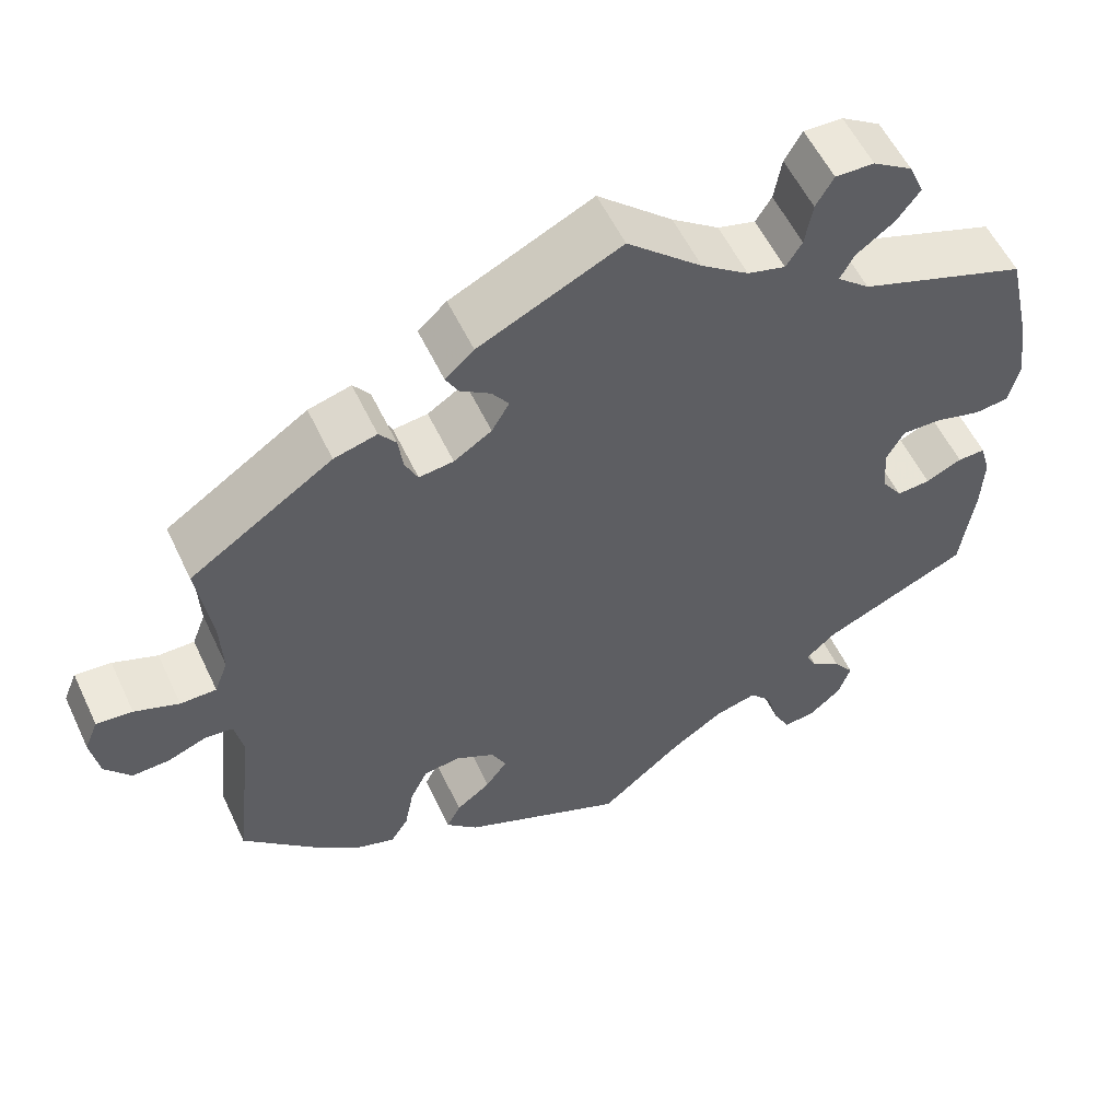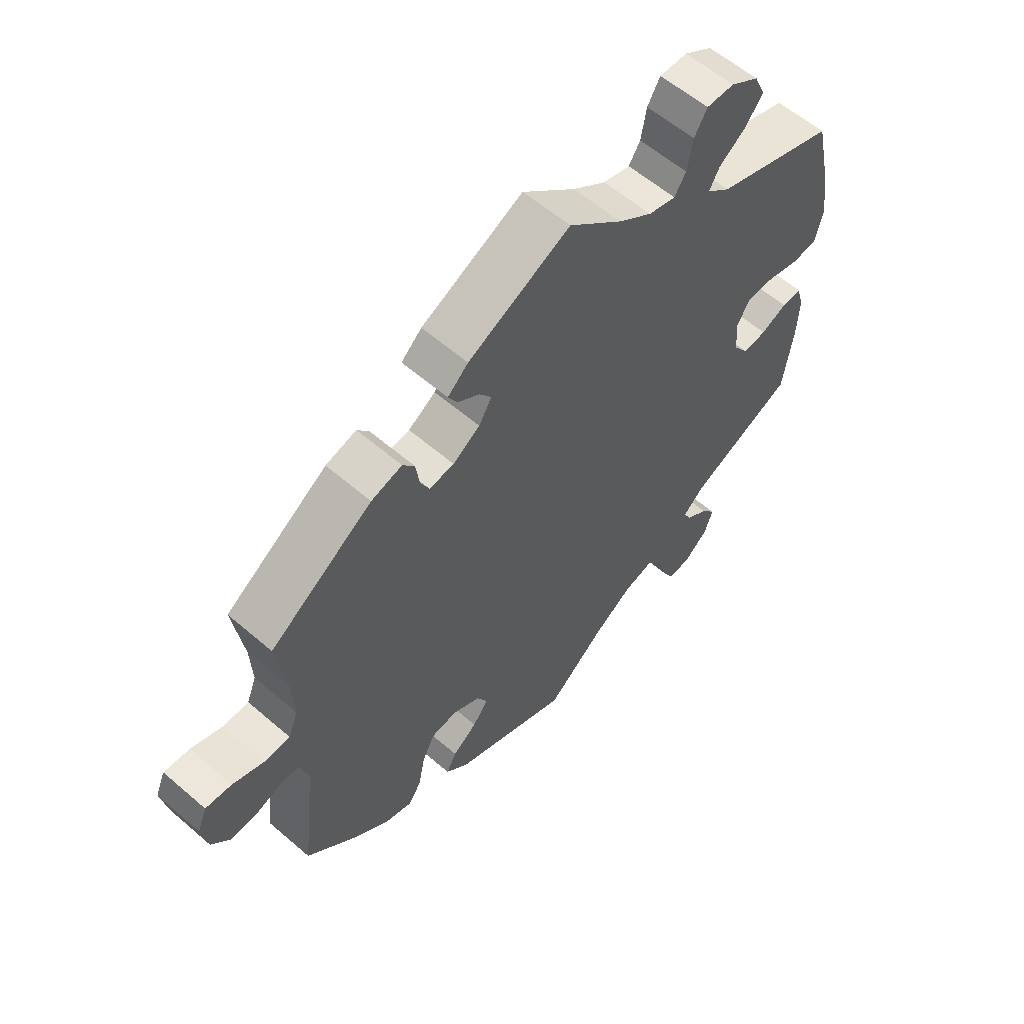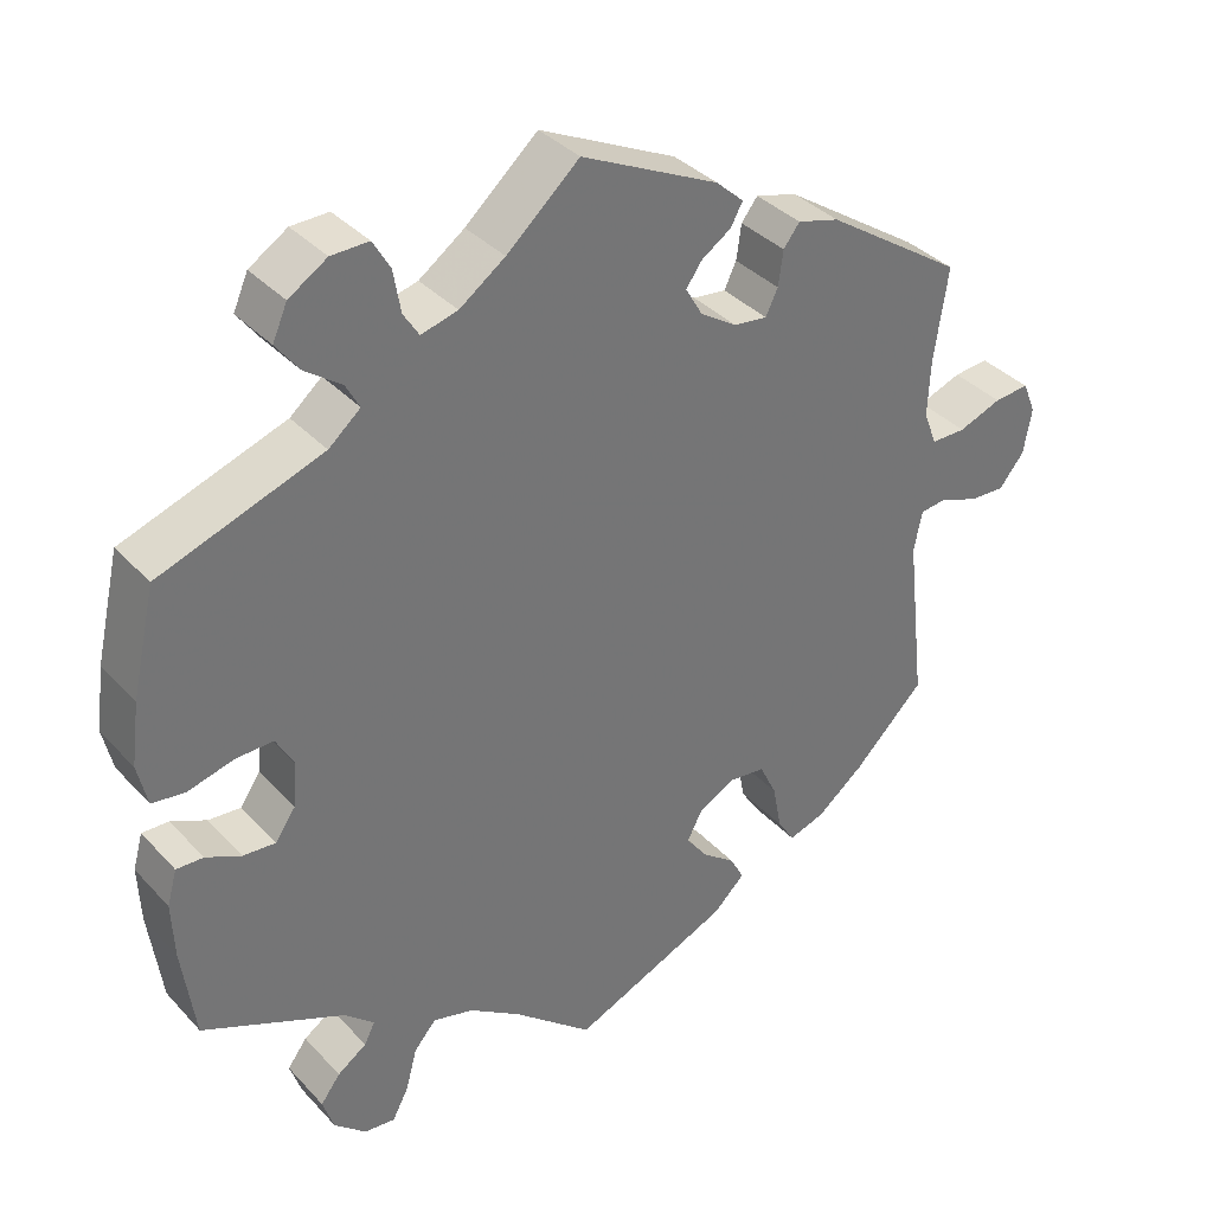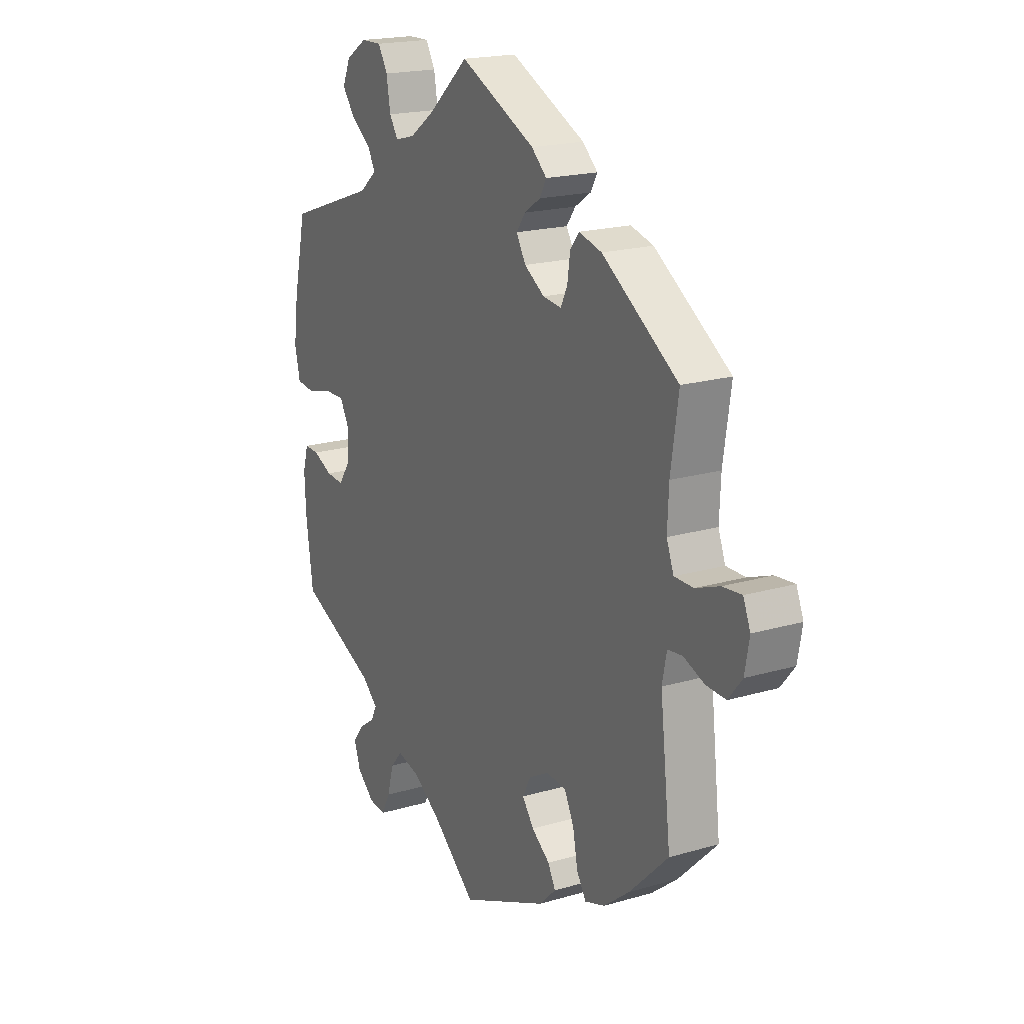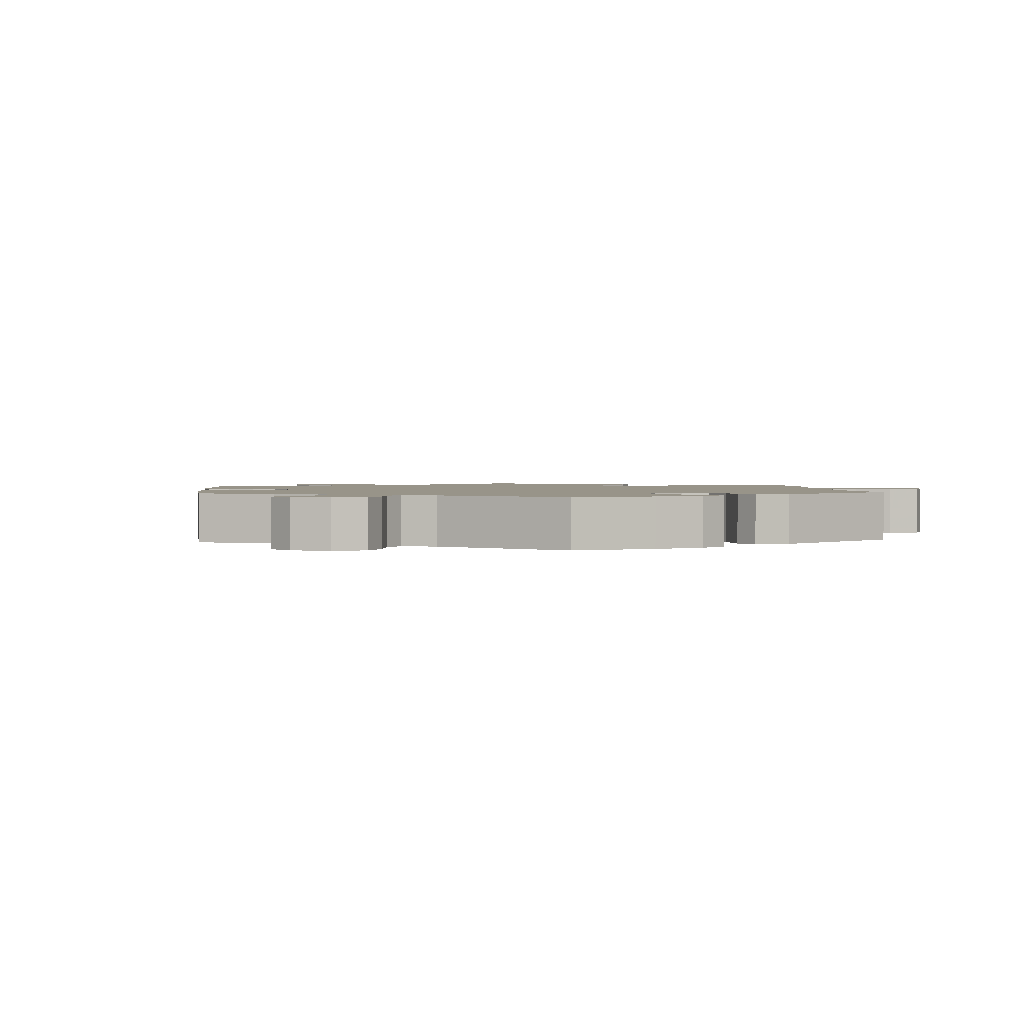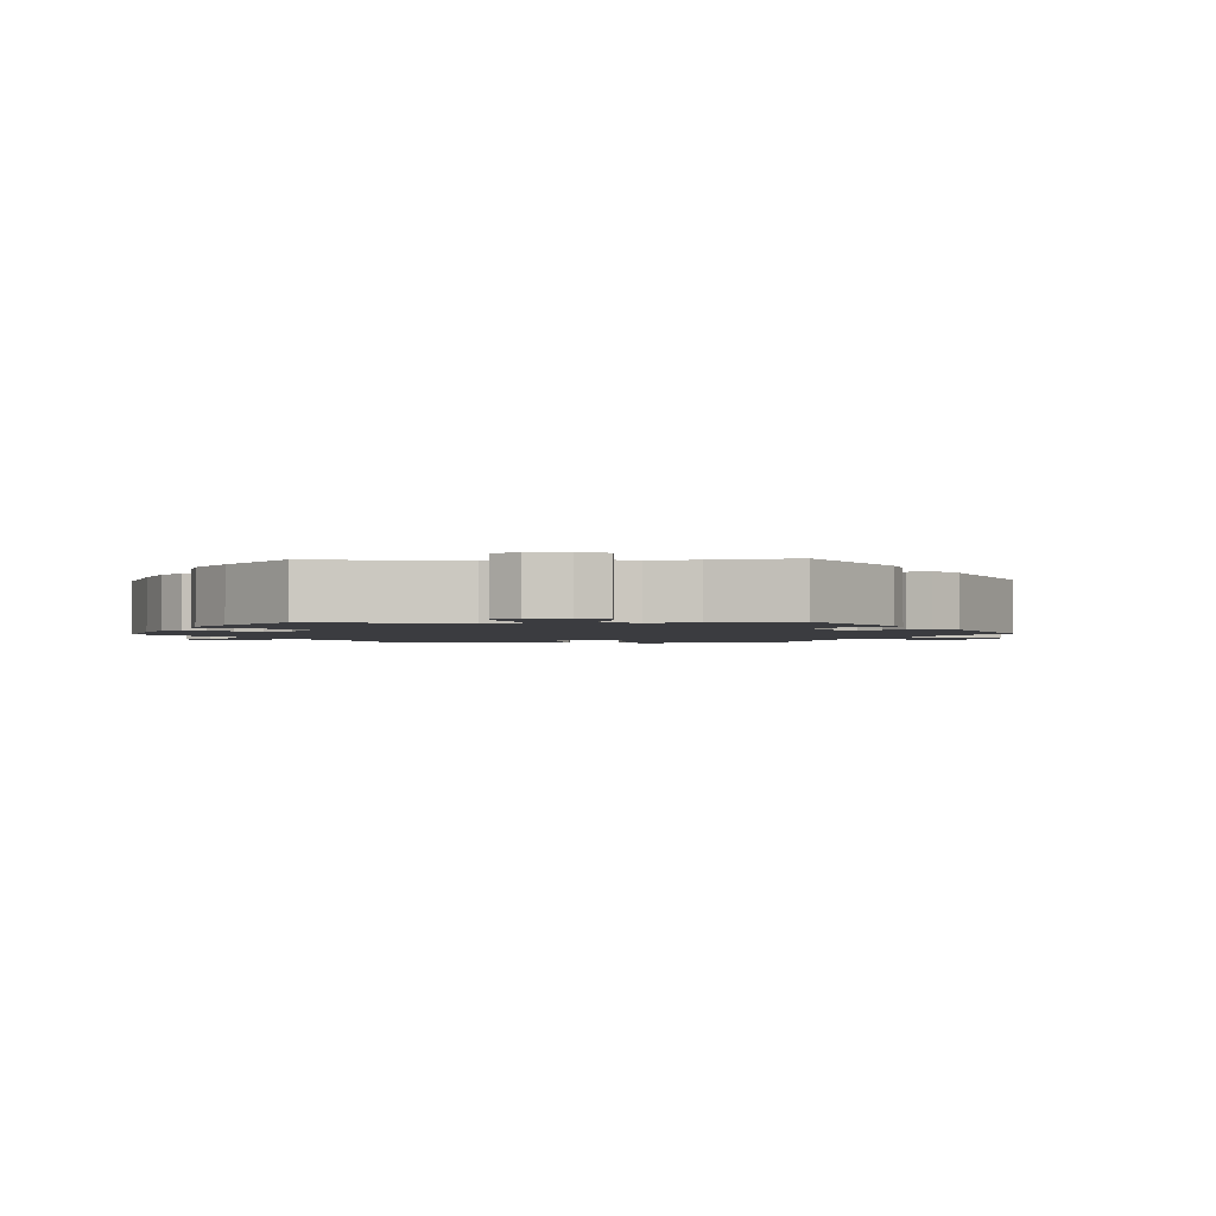
<metadata>
{"format":"obj","ext":"obj","renderer":"f3d","projection":"perspective","resolution":1024,"background":"white","views":[{"elev":55.9,"azim":155.0,"up":"+Z"},{"elev":59.0,"azim":131.6,"up":"+Z"},{"elev":36.0,"azim":-36.5,"up":"+Z"},{"elev":19.2,"azim":61.0,"up":"+Z"},{"elev":1.7,"azim":114.7,"up":"+Y"},{"elev":-2.1,"azim":-28.1,"up":"+Y"}]}
</metadata>
<code>
v -0.3 0.07 0.359
v -0.261 0.07 0.392
v -0.278 0.07 0.423
v -0.323 0.07 0.456
v -0.351 0.07 0.493
v -0.333 0.07 0.534
v -0.286 0.07 0.564
v -0.24 0.07 0.565
v -0.219 0.07 0.529
v -0.21 0.07 0.477
v -0.191 0.07 0.447
v -0.146 0.07 0.459
v -0.09 0.07 0.499
v -0.001 0.07 0.578
v 0.168 0.07 0.497
v 0.202 0.07 0.466
v 0.187 0.07 0.439
v 0.151 0.07 0.415
v 0.131 0.07 0.387
v 0.152 0.07 0.351
v 0.197 0.07 0.322
v 0.238 0.07 0.317
v 0.253 0.07 0.348
v 0.259 0.07 0.391
v 0.279 0.07 0.417
v 0.33 0.07 0.403
v 0.5 0.07 0.289
v 0.483 0.07 0.174
v 0.48 0.07 0.105
v 0.496 0.07 0.063
v 0.539 0.07 0.063
v 0.592 0.07 0.083
v 0.635 0.07 0.087
v 0.651 0.07 0.048
v 0.641 0.07 -0.008
v 0.61 0.07 -0.046
v 0.566 0.07 -0.044
v 0.519 0.07 -0.026
v 0.486 0.07 -0.03
v 0.476 0.07 -0.08
v 0.5 0.07 -0.289
v 0.413 0.07 -0.375
v 0.355 0.07 -0.421
v 0.31 0.07 -0.436
v 0.289 0.07 -0.403
v 0.278 0.07 -0.346
v 0.257 0.07 -0.303
v 0.213 0.07 -0.298
v 0.167 0.07 -0.323
v 0.149 0.07 -0.358
v 0.175 0.07 -0.393
v 0.216 0.07 -0.424
v 0.233 0.07 -0.456
v 0.195 0.07 -0.493
v 0 0.07 -0.578
v -0.098 0.07 -0.496
v -0.161 0.07 -0.454
v -0.211 0.07 -0.441
v -0.238 0.07 -0.472
v -0.252 0.07 -0.524
v -0.272 0.07 -0.562
v -0.31 0.07 -0.558
v -0.349 0.07 -0.524
v -0.363 0.07 -0.482
v -0.339 0.07 -0.45
v -0.303 0.07 -0.425
v -0.29 0.07 -0.399
v -0.326 0.07 -0.367
v -0.501 0.07 -0.289
v -0.517 0.07 -0.174
v -0.52 0.07 -0.105
v -0.508 0.07 -0.062
v -0.475 0.07 -0.063
v -0.432 0.07 -0.083
v -0.392 0.07 -0.086
v -0.367 0.07 -0.05
v -0.363 0.07 0.006
v -0.384 0.07 0.044
v -0.43 0.07 0.043
v -0.486 0.07 0.028
v -0.527 0.07 0.033
v -0.539 0.07 0.085
v -0.529 0.07 0.161
v -0.5 0.07 0.289
v -0.3 0 0.359
v -0.261 0 0.392
v -0.278 0 0.423
v -0.323 0 0.456
v -0.351 0 0.493
v -0.333 0 0.534
v -0.286 0 0.564
v -0.24 0 0.565
v -0.219 0 0.529
v -0.21 0 0.477
v -0.191 0 0.447
v -0.146 0 0.459
v -0.09 0 0.499
v -0.001 0 0.578
v 0.168 0 0.497
v 0.202 0 0.466
v 0.187 0 0.439
v 0.151 0 0.415
v 0.131 0 0.387
v 0.152 0 0.351
v 0.197 0 0.322
v 0.238 0 0.317
v 0.253 0 0.348
v 0.259 0 0.391
v 0.279 0 0.417
v 0.33 0 0.403
v 0.5 0 0.289
v 0.483 0 0.174
v 0.48 0 0.105
v 0.496 0 0.063
v 0.539 0 0.063
v 0.592 0 0.083
v 0.635 0 0.087
v 0.651 0 0.048
v 0.641 0 -0.008
v 0.61 0 -0.046
v 0.566 0 -0.044
v 0.519 0 -0.026
v 0.486 0 -0.03
v 0.476 0 -0.08
v 0.5 0 -0.289
v 0.413 0 -0.375
v 0.355 0 -0.421
v 0.31 0 -0.436
v 0.289 0 -0.403
v 0.278 0 -0.346
v 0.257 0 -0.303
v 0.213 0 -0.298
v 0.167 0 -0.323
v 0.149 0 -0.358
v 0.175 0 -0.393
v 0.216 0 -0.424
v 0.233 0 -0.456
v 0.195 0 -0.493
v 0 0 -0.578
v -0.098 0 -0.496
v -0.161 0 -0.454
v -0.211 0 -0.441
v -0.238 0 -0.472
v -0.252 0 -0.524
v -0.272 0 -0.562
v -0.31 0 -0.558
v -0.349 0 -0.524
v -0.363 0 -0.482
v -0.339 0 -0.45
v -0.303 0 -0.425
v -0.29 0 -0.399
v -0.326 0 -0.367
v -0.501 0 -0.289
v -0.517 0 -0.174
v -0.52 0 -0.105
v -0.508 0 -0.062
v -0.475 0 -0.063
v -0.432 0 -0.083
v -0.392 0 -0.086
v -0.367 0 -0.05
v -0.363 0 0.006
v -0.384 0 0.044
v -0.43 0 0.043
v -0.486 0 0.028
v -0.527 0 0.033
v -0.539 0 0.085
v -0.529 0 0.161
v -0.5 0 0.289
f 83 84 1
f 82 83 1 2
f 79 80 81 82
f 78 79 82 2
f 77 78 2
f 76 77 2
f 71 72 73 74
f 71 74 75
f 68 69 70 71
f 67 68 71 75
f 63 64 65 66
f 63 66 67
f 62 63 67
f 59 60 61 62
f 59 62 67
f 58 59 67 75
f 53 54 55 56
f 51 52 53 56
f 50 51 56 57
f 49 50 57 58
f 43 44 45 46
f 43 46 47
f 40 41 42 43
f 39 40 43 47
f 35 36 37 38
f 35 38 39
f 34 35 39
f 31 32 33 34
f 30 31 34 39
f 29 30 39 47
f 25 26 27 28
f 23 24 25 28
f 22 23 28 29
f 21 22 29 47
f 15 16 17 18
f 13 14 15 18
f 12 13 18 19
f 11 12 19 20
f 7 8 9 10
f 7 10 11
f 6 7 11
f 3 4 5 6
f 2 3 6 11
f 76 2 11 20
f 48 49 58 75
f 47 48 75 76
f 20 21 47 76
f 85 168 167
f 86 85 167 166
f 166 165 164 163
f 86 166 163 162
f 86 162 161
f 86 161 160
f 158 157 156 155
f 159 158 155
f 155 154 153 152
f 159 155 152 151
f 150 149 148 147
f 151 150 147
f 151 147 146
f 146 145 144 143
f 151 146 143
f 159 151 143 142
f 140 139 138 137
f 140 137 136 135
f 141 140 135 134
f 142 141 134 133
f 130 129 128 127
f 131 130 127
f 127 126 125 124
f 131 127 124 123
f 122 121 120 119
f 123 122 119
f 123 119 118
f 118 117 116 115
f 123 118 115 114
f 131 123 114 113
f 112 111 110 109
f 112 109 108 107
f 113 112 107 106
f 131 113 106 105
f 102 101 100 99
f 102 99 98 97
f 103 102 97 96
f 104 103 96 95
f 94 93 92 91
f 95 94 91
f 95 91 90
f 90 89 88 87
f 95 90 87 86
f 104 95 86 160
f 159 142 133 132
f 160 159 132 131
f 160 131 105 104
f 1 85 86 2
f 2 86 87 3
f 3 87 88 4
f 4 88 89 5
f 5 89 90 6
f 6 90 91 7
f 7 91 92 8
f 8 92 93 9
f 9 93 94 10
f 10 94 95 11
f 11 95 96 12
f 12 96 97 13
f 13 97 98 14
f 14 98 99 15
f 15 99 100 16
f 16 100 101 17
f 17 101 102 18
f 18 102 103 19
f 19 103 104 20
f 20 104 105 21
f 21 105 106 22
f 22 106 107 23
f 23 107 108 24
f 24 108 109 25
f 25 109 110 26
f 26 110 111 27
f 27 111 112 28
f 28 112 113 29
f 29 113 114 30
f 30 114 115 31
f 31 115 116 32
f 32 116 117 33
f 33 117 118 34
f 34 118 119 35
f 35 119 120 36
f 36 120 121 37
f 37 121 122 38
f 38 122 123 39
f 39 123 124 40
f 40 124 125 41
f 41 125 126 42
f 42 126 127 43
f 43 127 128 44
f 44 128 129 45
f 45 129 130 46
f 46 130 131 47
f 47 131 132 48
f 48 132 133 49
f 49 133 134 50
f 50 134 135 51
f 51 135 136 52
f 52 136 137 53
f 53 137 138 54
f 54 138 139 55
f 55 139 140 56
f 56 140 141 57
f 57 141 142 58
f 58 142 143 59
f 59 143 144 60
f 60 144 145 61
f 61 145 146 62
f 62 146 147 63
f 63 147 148 64
f 64 148 149 65
f 65 149 150 66
f 66 150 151 67
f 67 151 152 68
f 68 152 153 69
f 69 153 154 70
f 70 154 155 71
f 71 155 156 72
f 72 156 157 73
f 73 157 158 74
f 74 158 159 75
f 75 159 160 76
f 76 160 161 77
f 77 161 162 78
f 78 162 163 79
f 79 163 164 80
f 80 164 165 81
f 81 165 166 82
f 82 166 167 83
f 83 167 168 84
f 84 168 85 1

</code>
